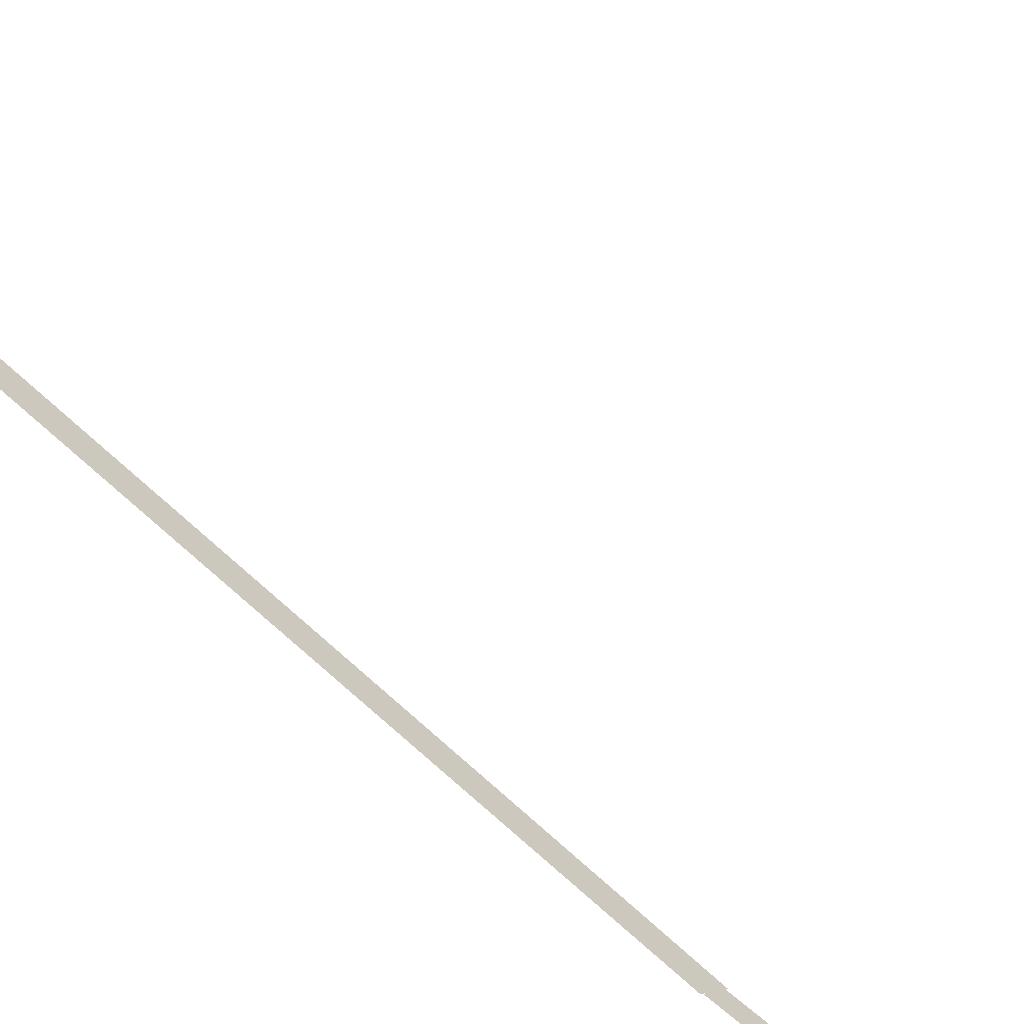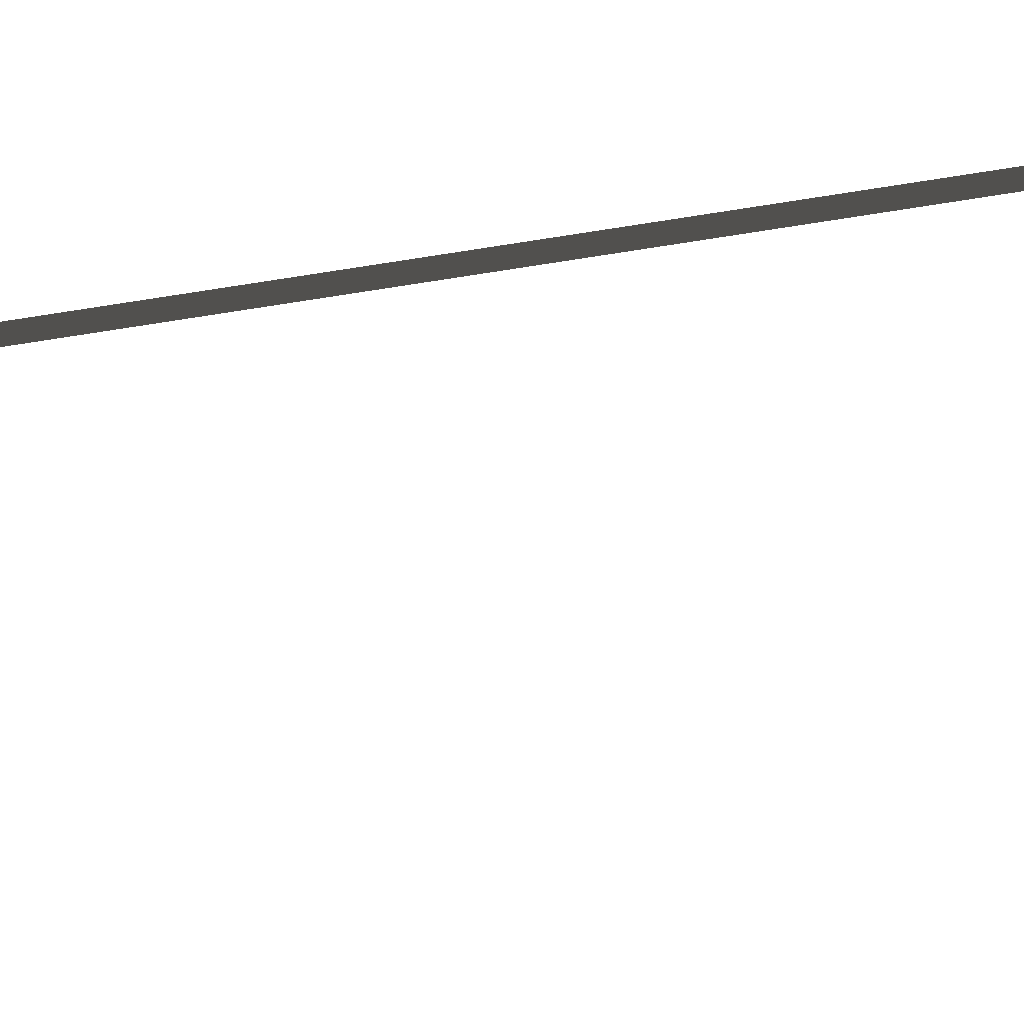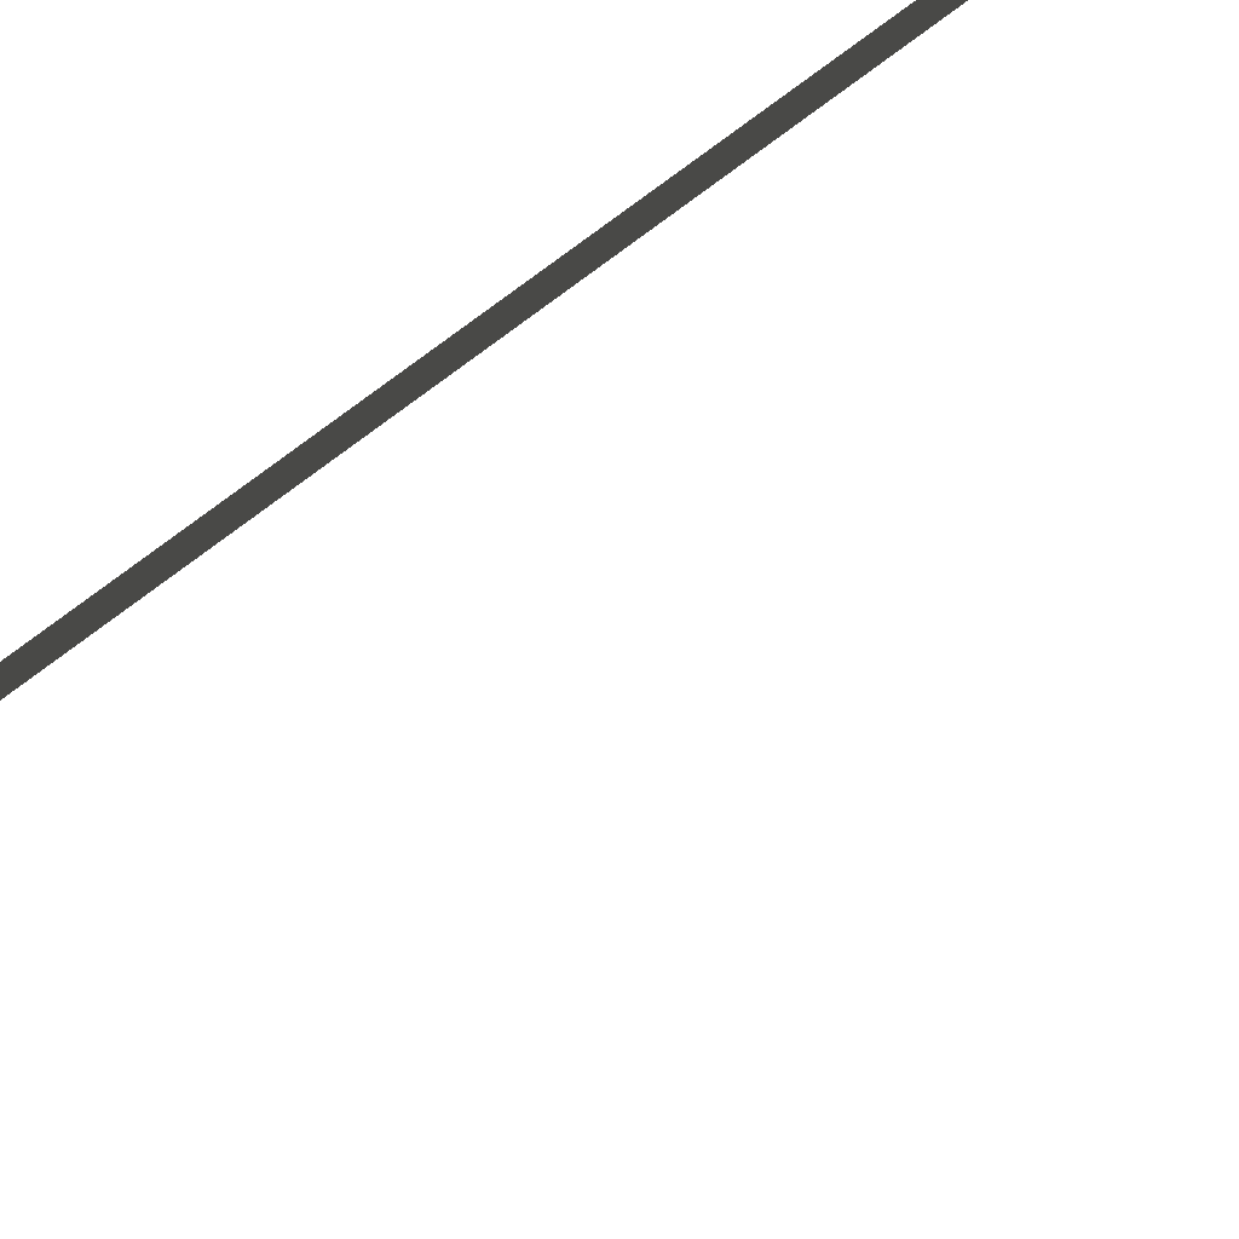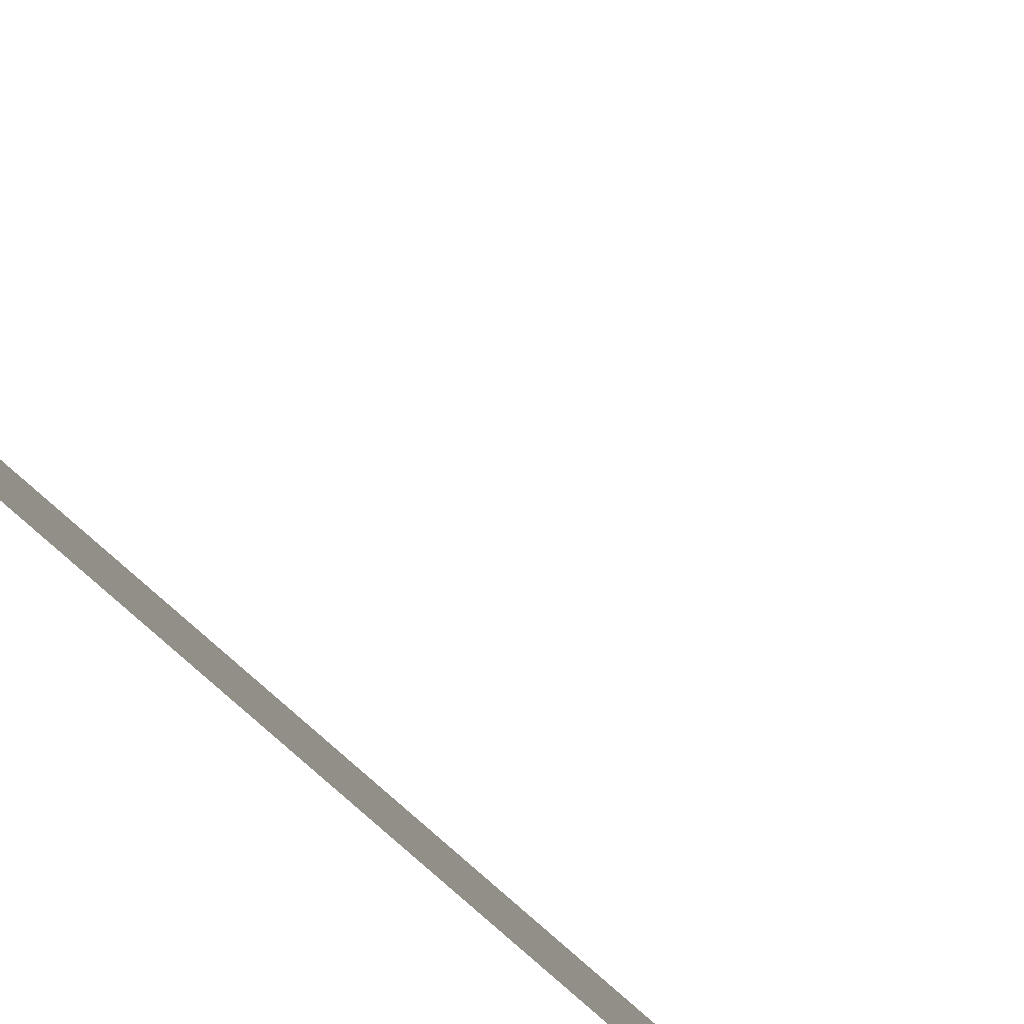
<metadata>
{"format":"obj","ext":"obj","renderer":"f3d","projection":"perspective","resolution":1024,"background":"white","views":[{"elev":-25.2,"azim":-153.6,"up":"+Y"},{"elev":52.8,"azim":-100.1,"up":"+Y"},{"elev":45.0,"azim":-135.2,"up":"+Y"},{"elev":-74.0,"azim":-131.2,"up":"+Y"}]}
</metadata>
<code>
v 0.16 -0.02523 8.919
v 0.3148 -0.02523 7.216
v 0.2978 -0.02523 7.214
v 0.1429 -0.02523 8.918
v 0.3309 -0.02523 5.253
v 0.2965 -0.02523 7.215
v 0.3161 -0.02523 7.215
v 0.3505 -0.02523 5.253
v 0.1589 -0.02523 1.363
v -0.03038 -0.02523 -0.1339
v -0.04534 -0.02523 -0.132
v 0.144 -0.02523 1.365
v 0.2874 -0.02523 8.931
v 0.1514 -0.1629 8.919
v 0.01541 -0.02523 8.906
v 0.1514 0.1124 8.919
v 0.3527 -0.02523 5.253
v 0.3183 -0.02523 2.861
v 0.2944 -0.02523 2.861
v 0.3288 -0.02523 5.253
v 0.3138 -0.02523 2.861
v 0.1589 -0.02523 1.363
v 0.144 -0.02523 1.365
v 0.2988 -0.02523 2.862
v -0.03786 -0.1629 -0.133
v 0.09763 -0.02523 -0.1501
v -0.03786 0.1124 -0.133
v -0.1734 -0.02523 -0.1158
g Tree_3(Clone)_35753_833
f 1 3 2
f 1 4 3
f 5 7 6
f 5 8 7
f 9 11 10
f 9 12 11
f 13 15 14
f 13 16 15
f 17 19 18
f 17 20 19
f 21 23 22
f 21 24 23
f 25 27 26
f 25 28 27

</code>
